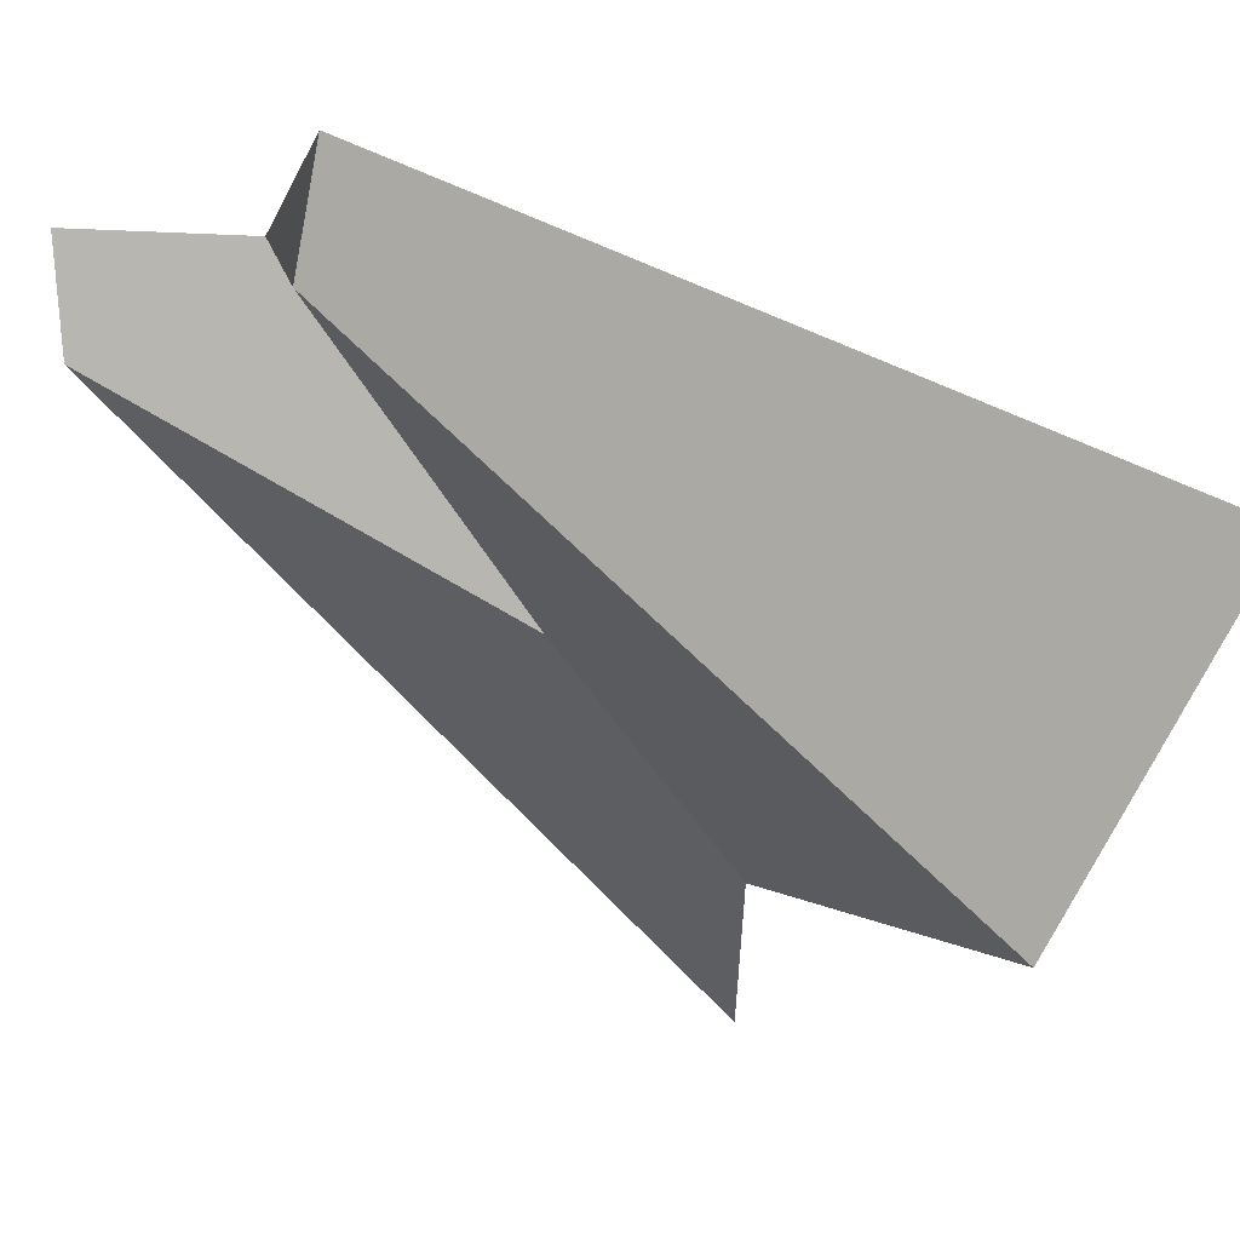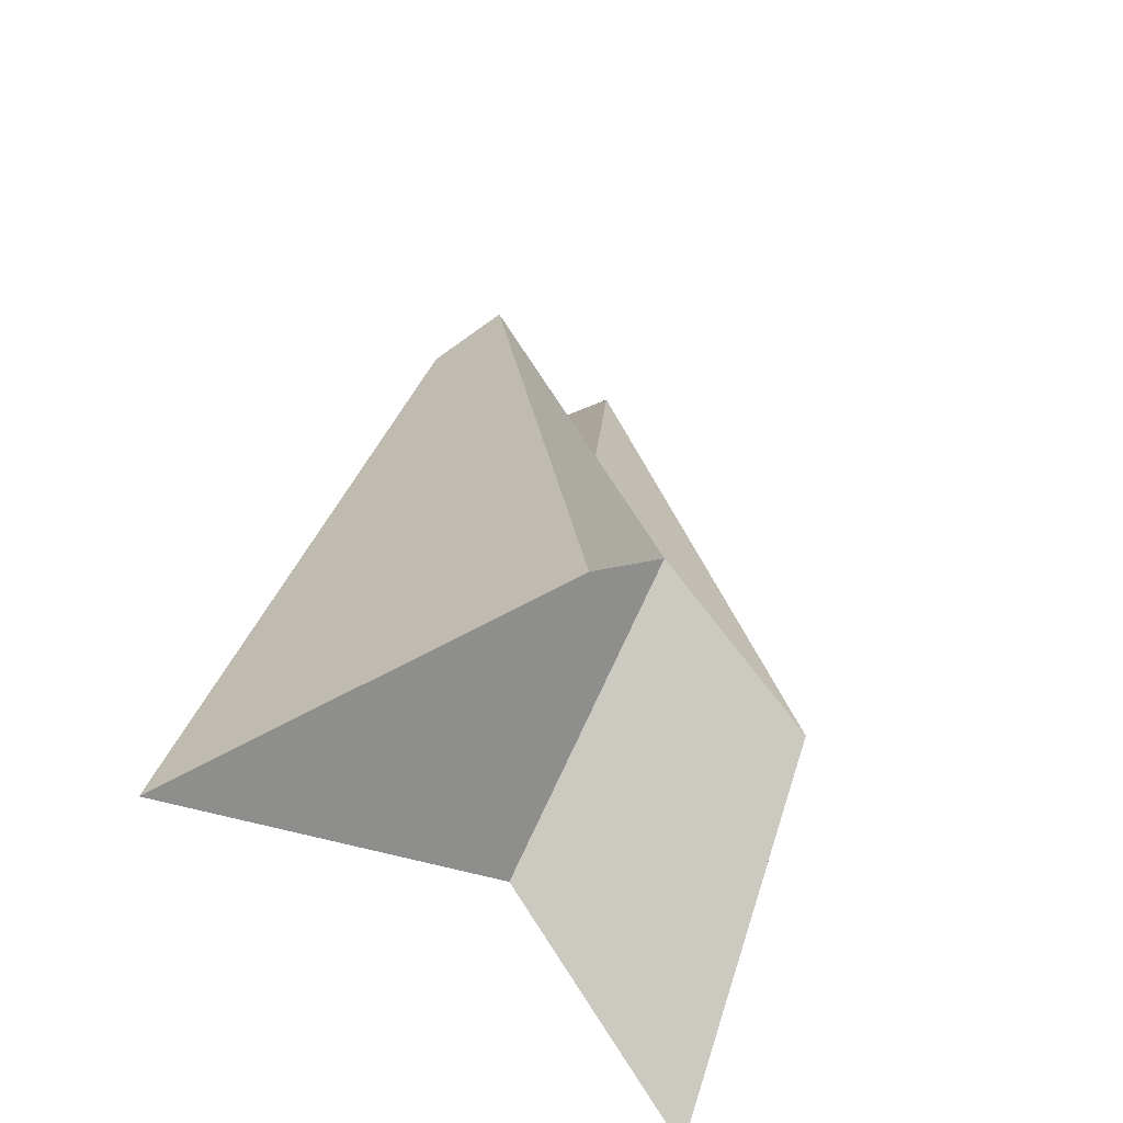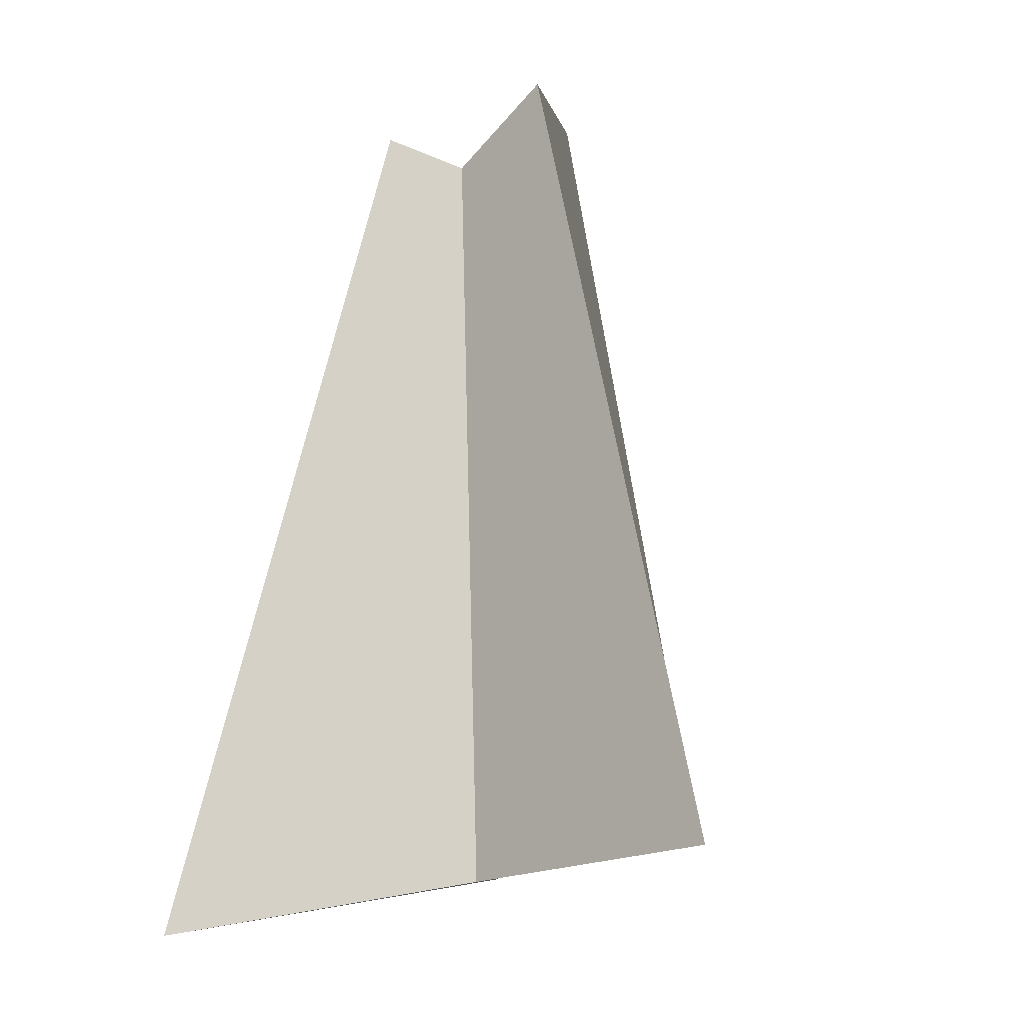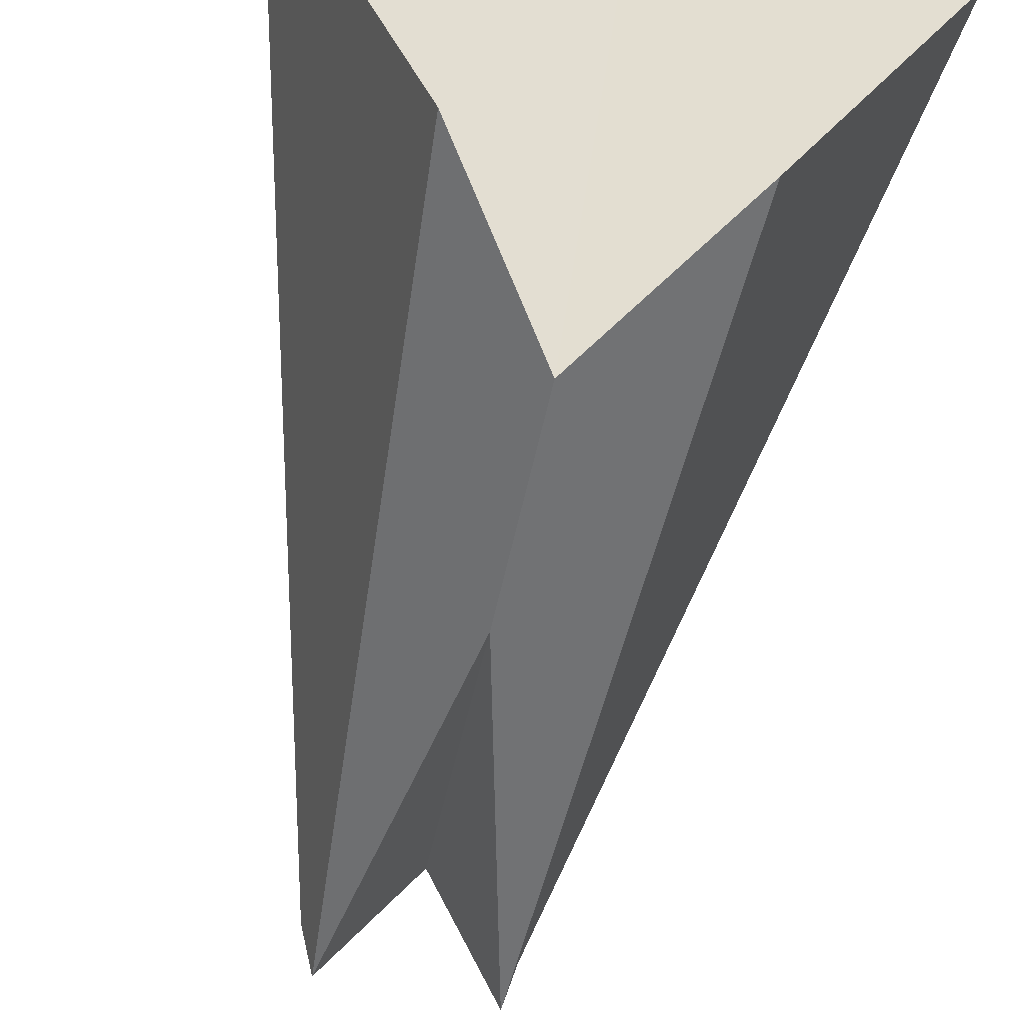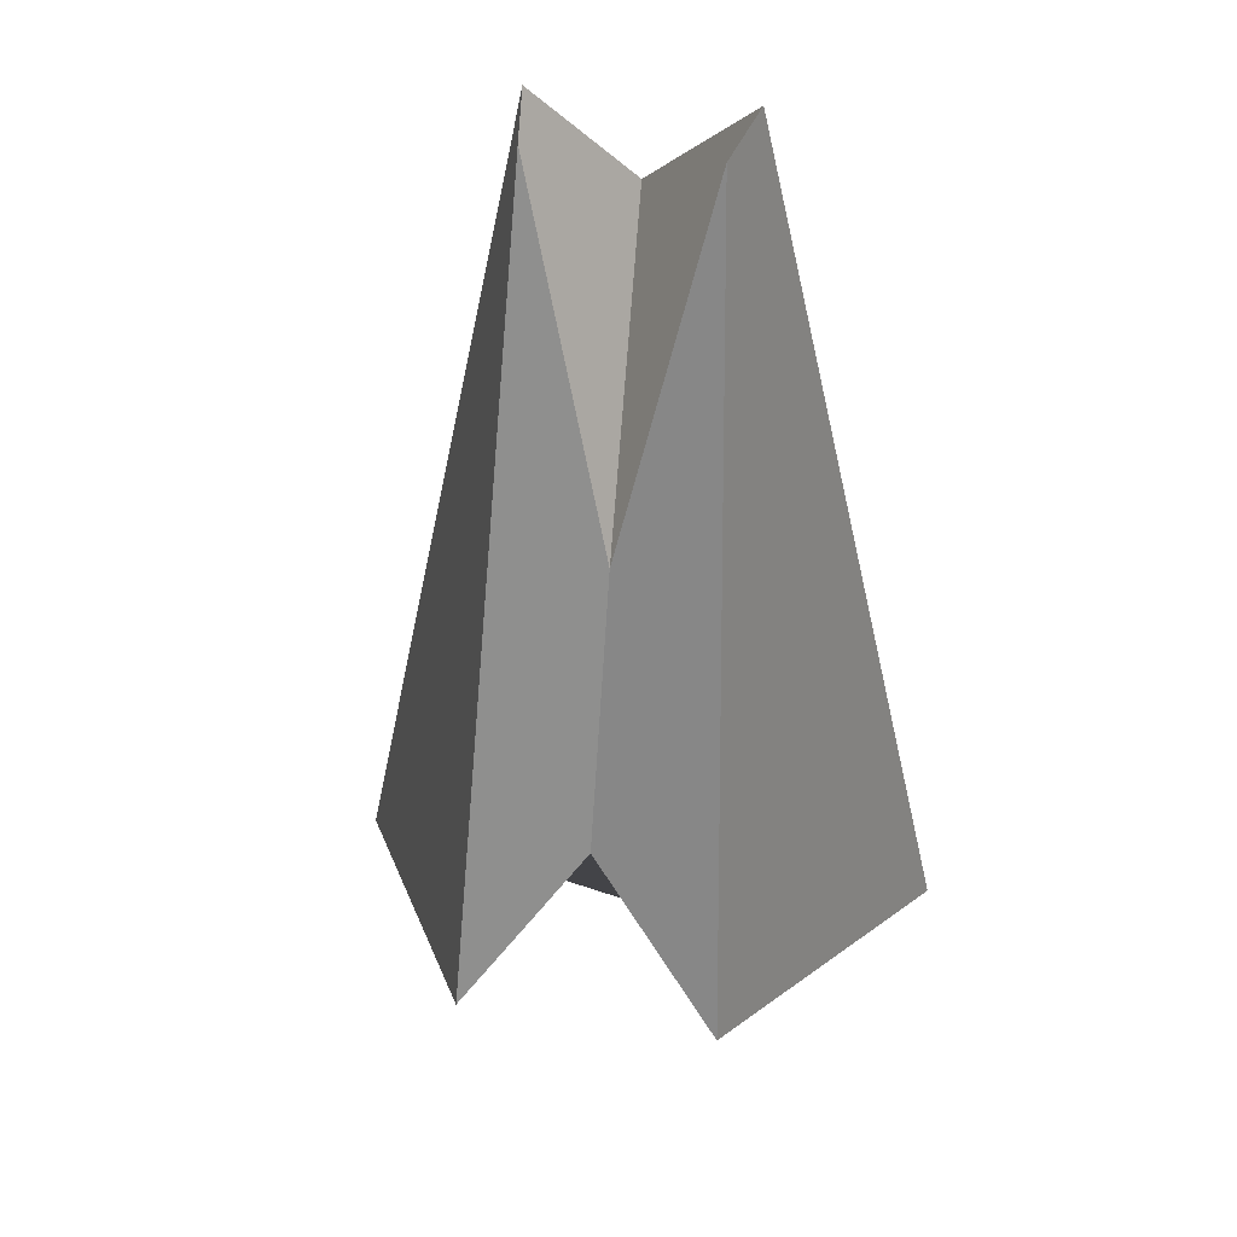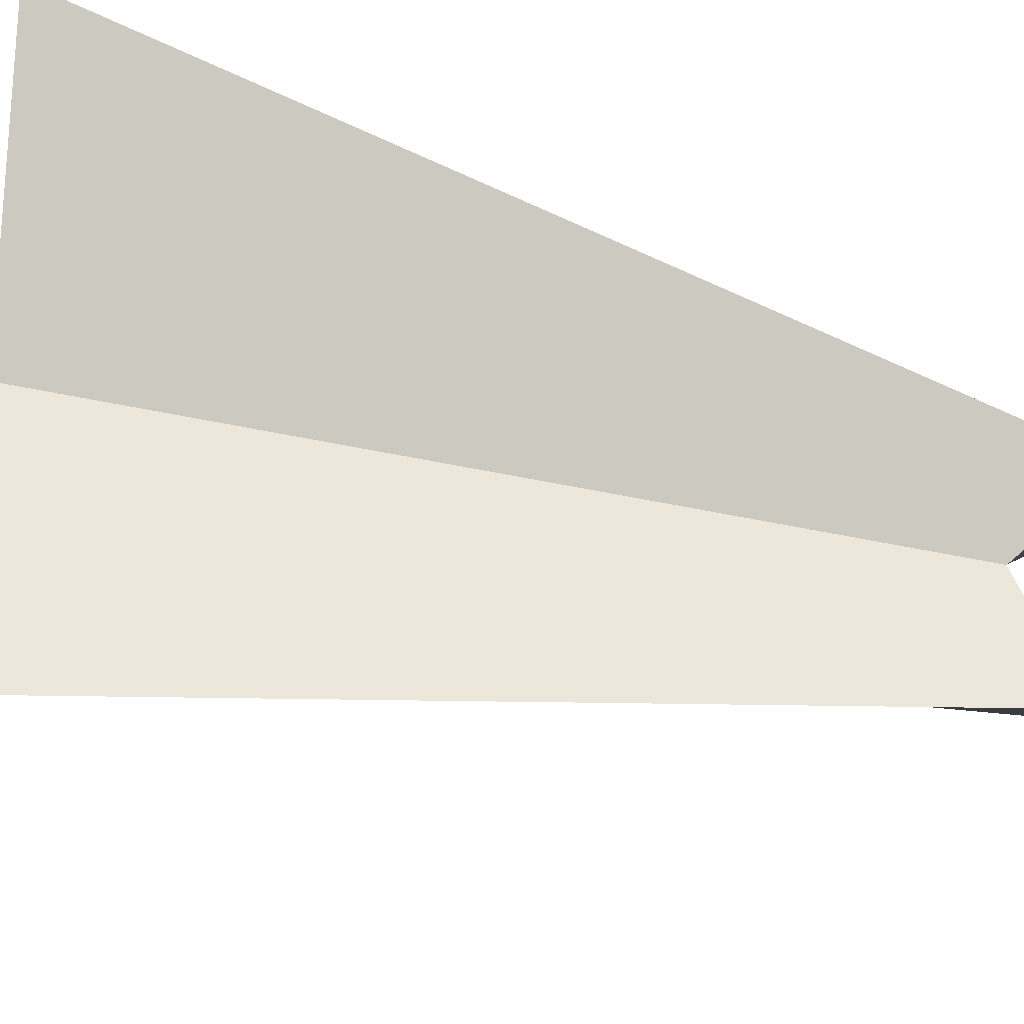
<metadata>
{"format":"obj","ext":"obj","renderer":"f3d","projection":"perspective","resolution":1024,"background":"white","views":[{"elev":-23.3,"azim":33.0,"up":"+Y"},{"elev":-57.6,"azim":-41.8,"up":"+Z"},{"elev":-25.8,"azim":-148.5,"up":"+Z"},{"elev":-70.1,"azim":168.5,"up":"+Y"},{"elev":39.0,"azim":10.3,"up":"+Z"},{"elev":71.2,"azim":-78.1,"up":"+Y"}]}
</metadata>
<code>
o Cube
v 2.412 1.517 -3.445
v 1 -1.261 -2.524
v 0.804 1 4.011
v 0.6734 0.2411 3.989
v -2.412 1.517 -3.445
v -1 -1.261 -2.524
v -0.804 1 4.011
v -0.6734 0.2411 3.989
v 0 -1 -1
v 0 1 3.392
v 0 -0.2132 1
v 0 0.6598 -3.151
f 6 8 7 5
f 5 7 10 12
f 9 6 5 12
f 9 2 4 11
f 2 1 3 4
f 9 12 1 2
f 1 12 10 3
f 4 3 10 11
f 8 11 10 7
f 9 11 8 6

</code>
